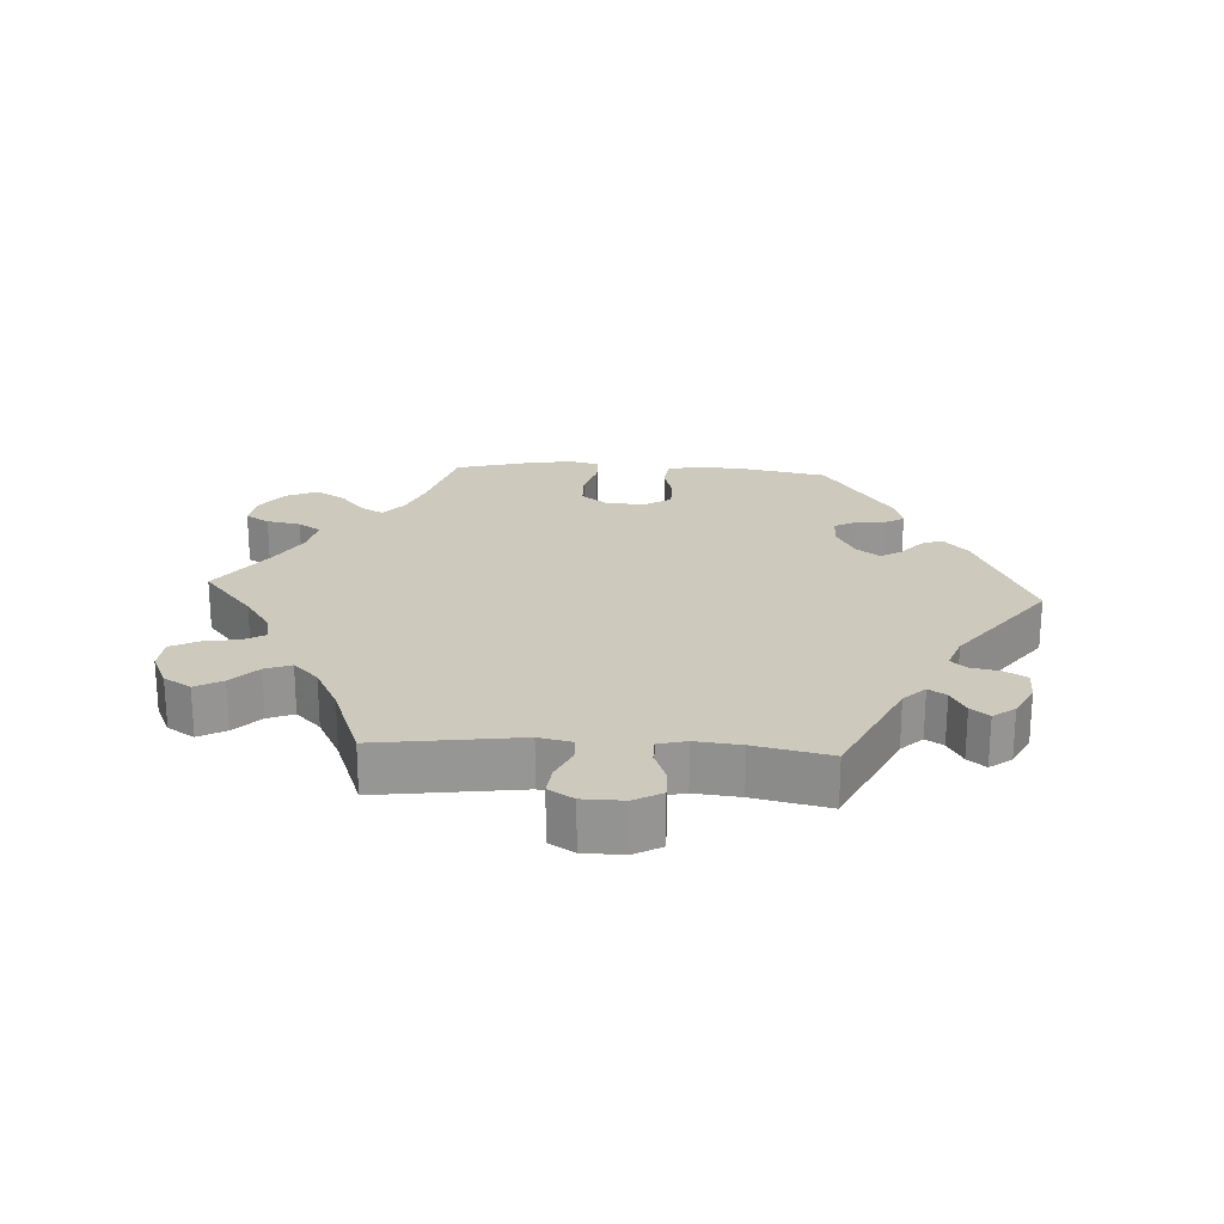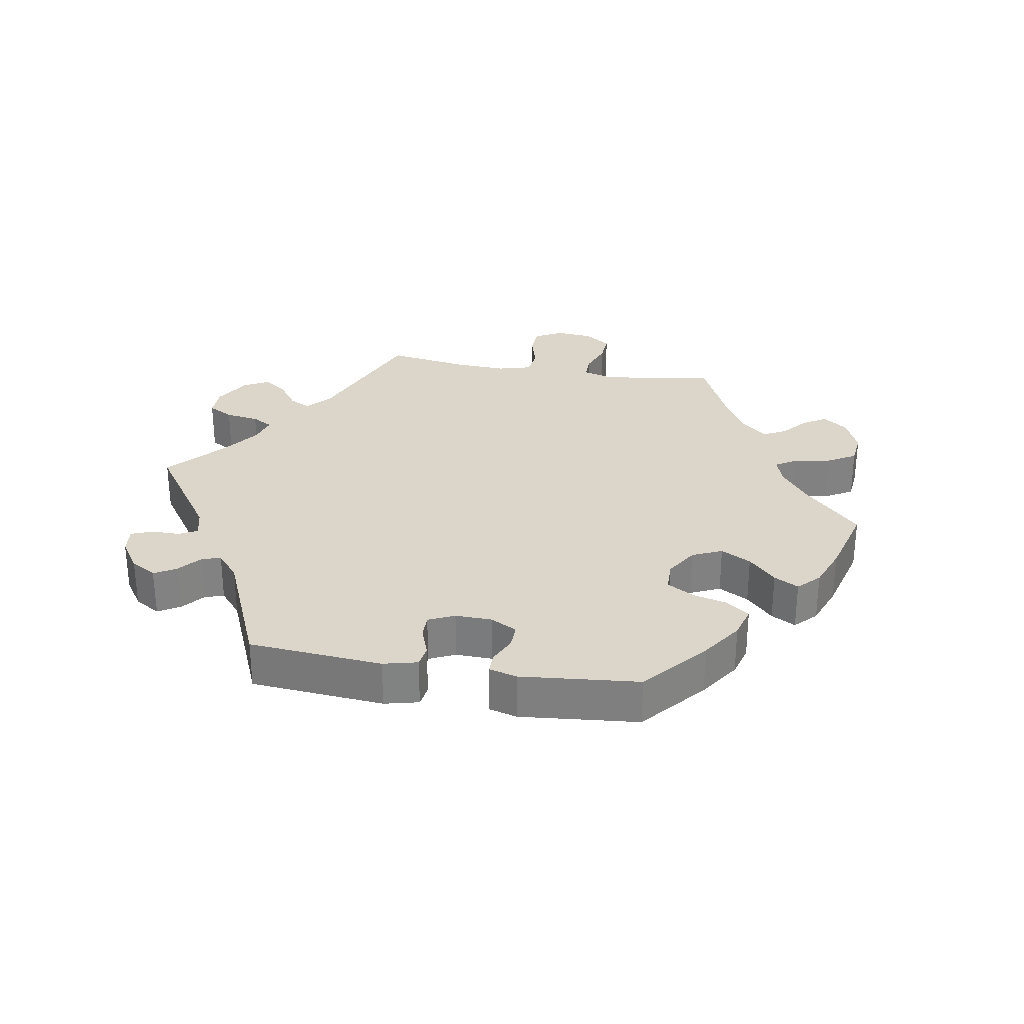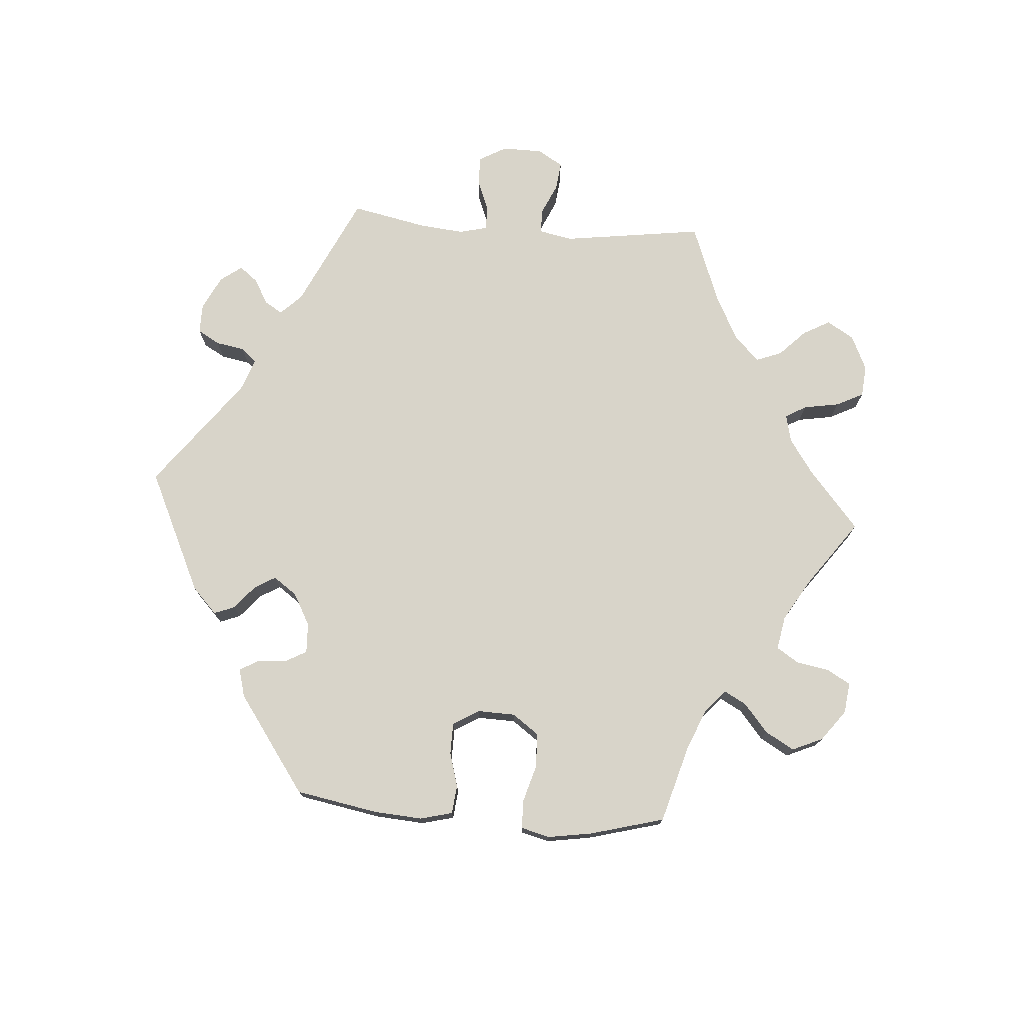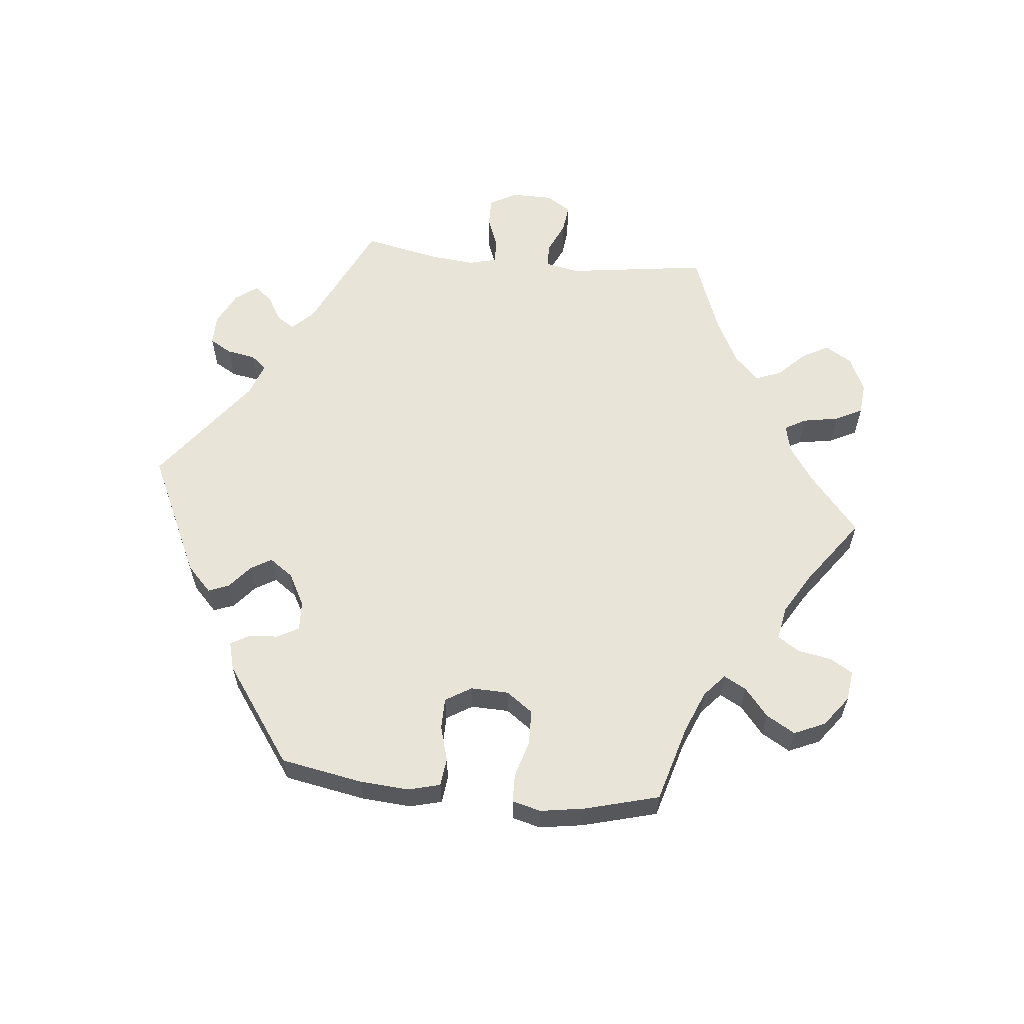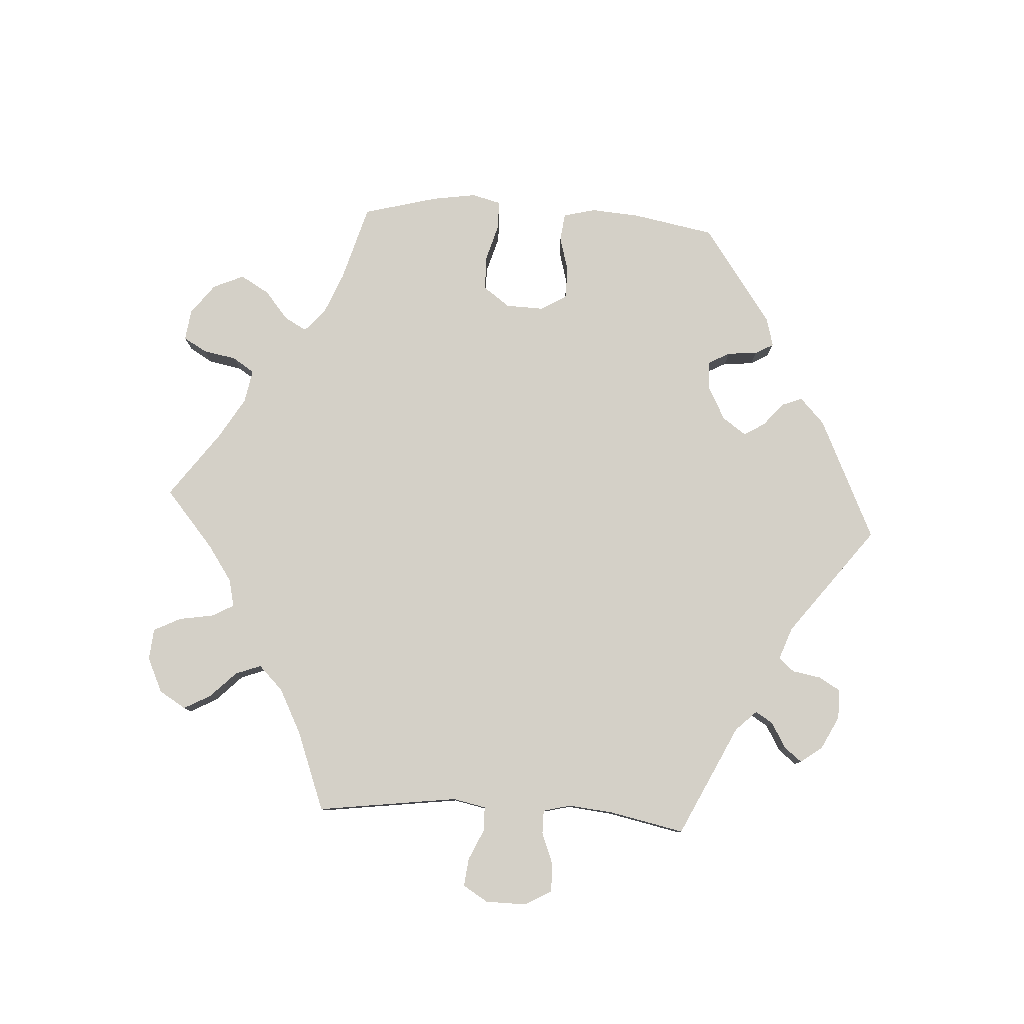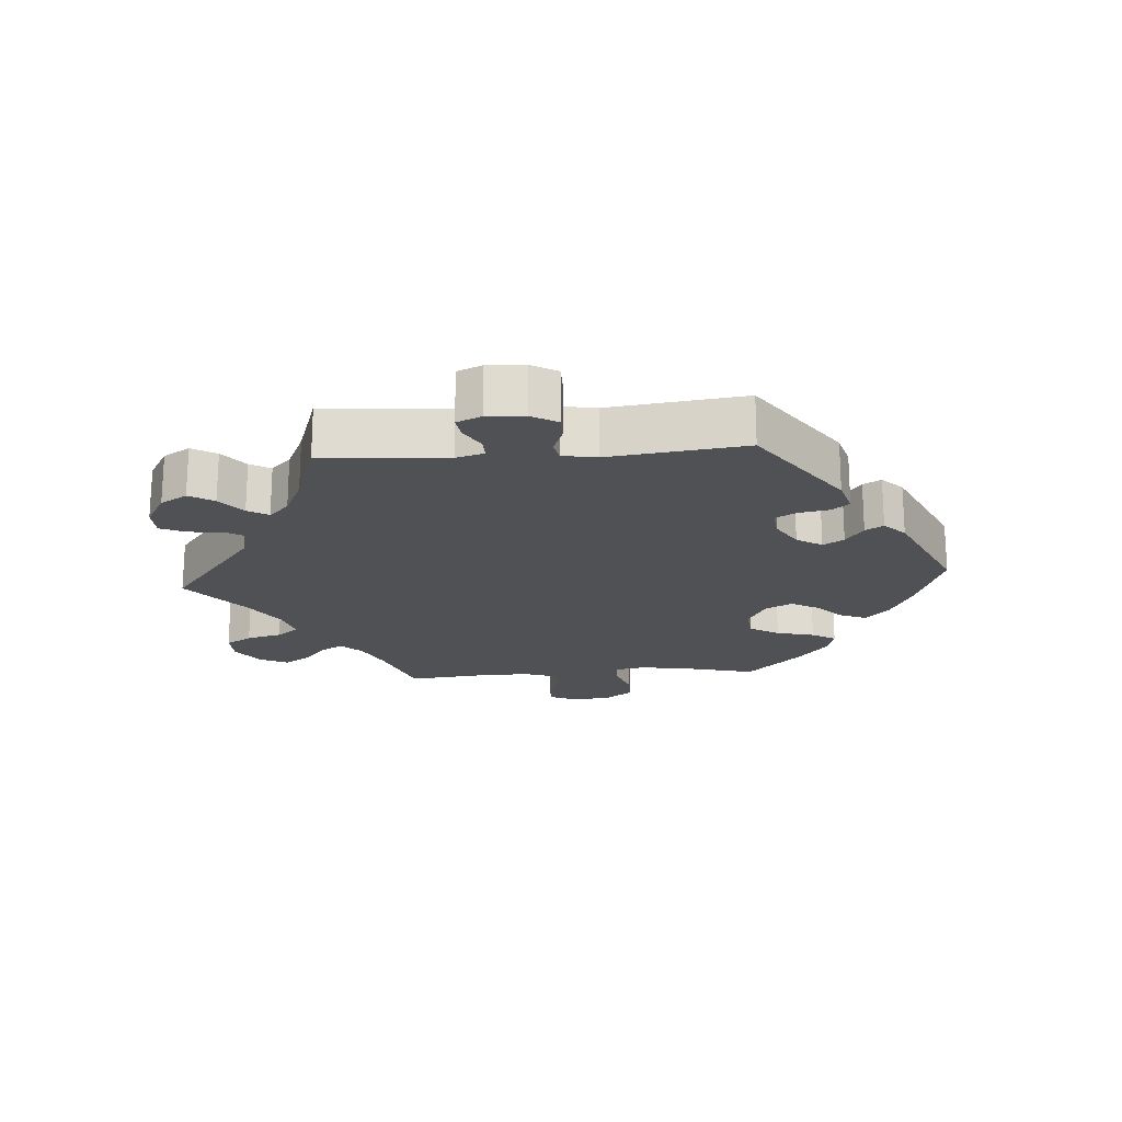
<metadata>
{"format":"obj","ext":"obj","renderer":"f3d","projection":"perspective","resolution":1024,"background":"white","views":[{"elev":22.7,"azim":-146.5,"up":"+Y"},{"elev":29.7,"azim":-20.4,"up":"+Y"},{"elev":75.3,"azim":34.2,"up":"+Y"},{"elev":60.3,"azim":35.8,"up":"+Y"},{"elev":80.0,"azim":-146.5,"up":"+Y"},{"elev":-19.8,"azim":-85.9,"up":"+Y"}]}
</metadata>
<code>
v -0.487 0.07 -0.103
v -0.499 0.07 -0.061
v -0.53 0.07 -0.062
v -0.568 0.07 -0.084
v -0.602 0.07 -0.089
v -0.618 0.07 -0.052
v -0.615 0.07 0.004
v -0.593 0.07 0.043
v -0.555 0.07 0.043
v -0.514 0.07 0.028
v -0.484 0.07 0.034
v -0.475 0.07 0.085
v -0.501 0.07 0.289
v -0.335 0.07 0.405
v -0.284 0.07 0.42
v -0.263 0.07 0.394
v -0.255 0.07 0.349
v -0.237 0.07 0.317
v -0.194 0.07 0.321
v -0.147 0.07 0.35
v -0.123 0.07 0.388
v -0.142 0.07 0.419
v -0.179 0.07 0.445
v -0.195 0.07 0.472
v -0.164 0.07 0.503
v -0.001 0.07 0.578
v 0.117 0.07 0.536
v 0.183 0.07 0.504
v 0.219 0.07 0.469
v 0.202 0.07 0.43
v 0.163 0.07 0.392
v 0.14 0.07 0.351
v 0.162 0.07 0.311
v 0.212 0.07 0.284
v 0.261 0.07 0.289
v 0.288 0.07 0.333
v 0.302 0.07 0.39
v 0.324 0.07 0.426
v 0.367 0.07 0.414
v 0.419 0.07 0.372
v 0.501 0.07 0.29
v 0.472 0.07 0.173
v 0.463 0.07 0.106
v 0.472 0.07 0.062
v 0.51 0.07 0.061
v 0.562 0.07 0.08
v 0.612 0.07 0.08
v 0.642 0.07 0.039
v 0.649 0.07 -0.018
v 0.631 0.07 -0.061
v 0.591 0.07 -0.061
v 0.543 0.07 -0.044
v 0.504 0.07 -0.046
v 0.487 0.07 -0.094
v 0.488 0.07 -0.166
v 0.501 0.07 -0.289
v 0.394 0.07 -0.327
v 0.335 0.07 -0.355
v 0.306 0.07 -0.386
v 0.324 0.07 -0.417
v 0.366 0.07 -0.452
v 0.391 0.07 -0.49
v 0.371 0.07 -0.533
v 0.324 0.07 -0.566
v 0.277 0.07 -0.567
v 0.253 0.07 -0.528
v 0.239 0.07 -0.475
v 0.213 0.07 -0.443
v 0.163 0.07 -0.456
v 0.099 0.07 -0.497
v 0 0.07 -0.578
v -0.169 0.07 -0.447
v -0.217 0.07 -0.431
v -0.236 0.07 -0.461
v -0.241 0.07 -0.513
v -0.258 0.07 -0.552
v -0.302 0.07 -0.553
v -0.355 0.07 -0.523
v -0.379 0.07 -0.483
v -0.357 0.07 -0.446
v -0.317 0.07 -0.414
v -0.299 0.07 -0.383
v -0.33 0.07 -0.353
v -0.392 0.07 -0.325
v -0.501 0.07 -0.289
v -0.487 0 -0.103
v -0.499 0 -0.061
v -0.53 0 -0.062
v -0.568 0 -0.084
v -0.602 0 -0.089
v -0.618 0 -0.052
v -0.615 0 0.004
v -0.593 0 0.043
v -0.555 0 0.043
v -0.514 0 0.028
v -0.484 0 0.034
v -0.475 0 0.085
v -0.501 0 0.289
v -0.335 0 0.405
v -0.284 0 0.42
v -0.263 0 0.394
v -0.255 0 0.349
v -0.237 0 0.317
v -0.194 0 0.321
v -0.147 0 0.35
v -0.123 0 0.388
v -0.142 0 0.419
v -0.179 0 0.445
v -0.195 0 0.472
v -0.164 0 0.503
v -0.001 0 0.578
v 0.117 0 0.536
v 0.183 0 0.504
v 0.219 0 0.469
v 0.202 0 0.43
v 0.163 0 0.392
v 0.14 0 0.351
v 0.162 0 0.311
v 0.212 0 0.284
v 0.261 0 0.289
v 0.288 0 0.333
v 0.302 0 0.39
v 0.324 0 0.426
v 0.367 0 0.414
v 0.419 0 0.372
v 0.501 0 0.29
v 0.472 0 0.173
v 0.463 0 0.106
v 0.472 0 0.062
v 0.51 0 0.061
v 0.562 0 0.08
v 0.612 0 0.08
v 0.642 0 0.039
v 0.649 0 -0.018
v 0.631 0 -0.061
v 0.591 0 -0.061
v 0.543 0 -0.044
v 0.504 0 -0.046
v 0.487 0 -0.094
v 0.488 0 -0.166
v 0.501 0 -0.289
v 0.394 0 -0.327
v 0.335 0 -0.355
v 0.306 0 -0.386
v 0.324 0 -0.417
v 0.366 0 -0.452
v 0.391 0 -0.49
v 0.371 0 -0.533
v 0.324 0 -0.566
v 0.277 0 -0.567
v 0.253 0 -0.528
v 0.239 0 -0.475
v 0.213 0 -0.443
v 0.163 0 -0.456
v 0.099 0 -0.497
v 0 0 -0.578
v -0.169 0 -0.447
v -0.217 0 -0.431
v -0.236 0 -0.461
v -0.241 0 -0.513
v -0.258 0 -0.552
v -0.302 0 -0.553
v -0.355 0 -0.523
v -0.379 0 -0.483
v -0.357 0 -0.446
v -0.317 0 -0.414
v -0.299 0 -0.383
v -0.33 0 -0.353
v -0.392 0 -0.325
v -0.501 0 -0.289
f 84 85 1
f 83 84 1 2
f 82 83 2
f 78 79 80 81
f 78 81 82
f 77 78 82
f 74 75 76 77
f 73 74 77 82
f 72 73 82 2
f 70 71 72 2
f 64 65 66 67
f 64 67 68
f 63 64 68
f 60 61 62 63
f 59 60 63 68
f 58 59 68 69
f 55 56 57
f 54 55 57 58
f 53 54 58 69
f 49 50 51 52
f 49 52 53
f 48 49 53
f 45 46 47 48
f 44 45 48 53
f 39 40 41 42
f 39 42 43
f 36 37 38 39
f 35 36 39 43
f 34 35 43 44
f 28 29 30 31
f 28 31 32
f 27 28 32
f 26 27 32
f 25 26 32 33
f 22 23 24 25
f 21 22 25 33
f 14 15 16 17
f 12 13 14 17
f 11 12 17 18
f 7 8 9 10
f 7 10 11
f 6 7 11
f 3 4 5 6
f 2 3 6 11
f 20 21 33 34
f 19 20 34 44
f 44 53 69 70
f 18 19 44 70
f 2 11 18 70
f 86 170 169
f 87 86 169 168
f 87 168 167
f 166 165 164 163
f 167 166 163
f 167 163 162
f 162 161 160 159
f 167 162 159 158
f 87 167 158 157
f 87 157 156 155
f 152 151 150 149
f 153 152 149
f 153 149 148
f 148 147 146 145
f 153 148 145 144
f 154 153 144 143
f 142 141 140
f 143 142 140 139
f 154 143 139 138
f 137 136 135 134
f 138 137 134
f 138 134 133
f 133 132 131 130
f 138 133 130 129
f 127 126 125 124
f 128 127 124
f 124 123 122 121
f 128 124 121 120
f 129 128 120 119
f 116 115 114 113
f 117 116 113
f 117 113 112
f 117 112 111
f 118 117 111 110
f 110 109 108 107
f 118 110 107 106
f 102 101 100 99
f 102 99 98 97
f 103 102 97 96
f 95 94 93 92
f 96 95 92
f 96 92 91
f 91 90 89 88
f 96 91 88 87
f 119 118 106 105
f 129 119 105 104
f 155 154 138 129
f 155 129 104 103
f 155 103 96 87
f 1 86 87 2
f 2 87 88 3
f 3 88 89 4
f 4 89 90 5
f 5 90 91 6
f 6 91 92 7
f 7 92 93 8
f 8 93 94 9
f 9 94 95 10
f 10 95 96 11
f 11 96 97 12
f 12 97 98 13
f 13 98 99 14
f 14 99 100 15
f 15 100 101 16
f 16 101 102 17
f 17 102 103 18
f 18 103 104 19
f 19 104 105 20
f 20 105 106 21
f 21 106 107 22
f 22 107 108 23
f 23 108 109 24
f 24 109 110 25
f 25 110 111 26
f 26 111 112 27
f 27 112 113 28
f 28 113 114 29
f 29 114 115 30
f 30 115 116 31
f 31 116 117 32
f 32 117 118 33
f 33 118 119 34
f 34 119 120 35
f 35 120 121 36
f 36 121 122 37
f 37 122 123 38
f 38 123 124 39
f 39 124 125 40
f 40 125 126 41
f 41 126 127 42
f 42 127 128 43
f 43 128 129 44
f 44 129 130 45
f 45 130 131 46
f 46 131 132 47
f 47 132 133 48
f 48 133 134 49
f 49 134 135 50
f 50 135 136 51
f 51 136 137 52
f 52 137 138 53
f 53 138 139 54
f 54 139 140 55
f 55 140 141 56
f 56 141 142 57
f 57 142 143 58
f 58 143 144 59
f 59 144 145 60
f 60 145 146 61
f 61 146 147 62
f 62 147 148 63
f 63 148 149 64
f 64 149 150 65
f 65 150 151 66
f 66 151 152 67
f 67 152 153 68
f 68 153 154 69
f 69 154 155 70
f 70 155 156 71
f 71 156 157 72
f 72 157 158 73
f 73 158 159 74
f 74 159 160 75
f 75 160 161 76
f 76 161 162 77
f 77 162 163 78
f 78 163 164 79
f 79 164 165 80
f 80 165 166 81
f 81 166 167 82
f 82 167 168 83
f 83 168 169 84
f 84 169 170 85
f 85 170 86 1

</code>
